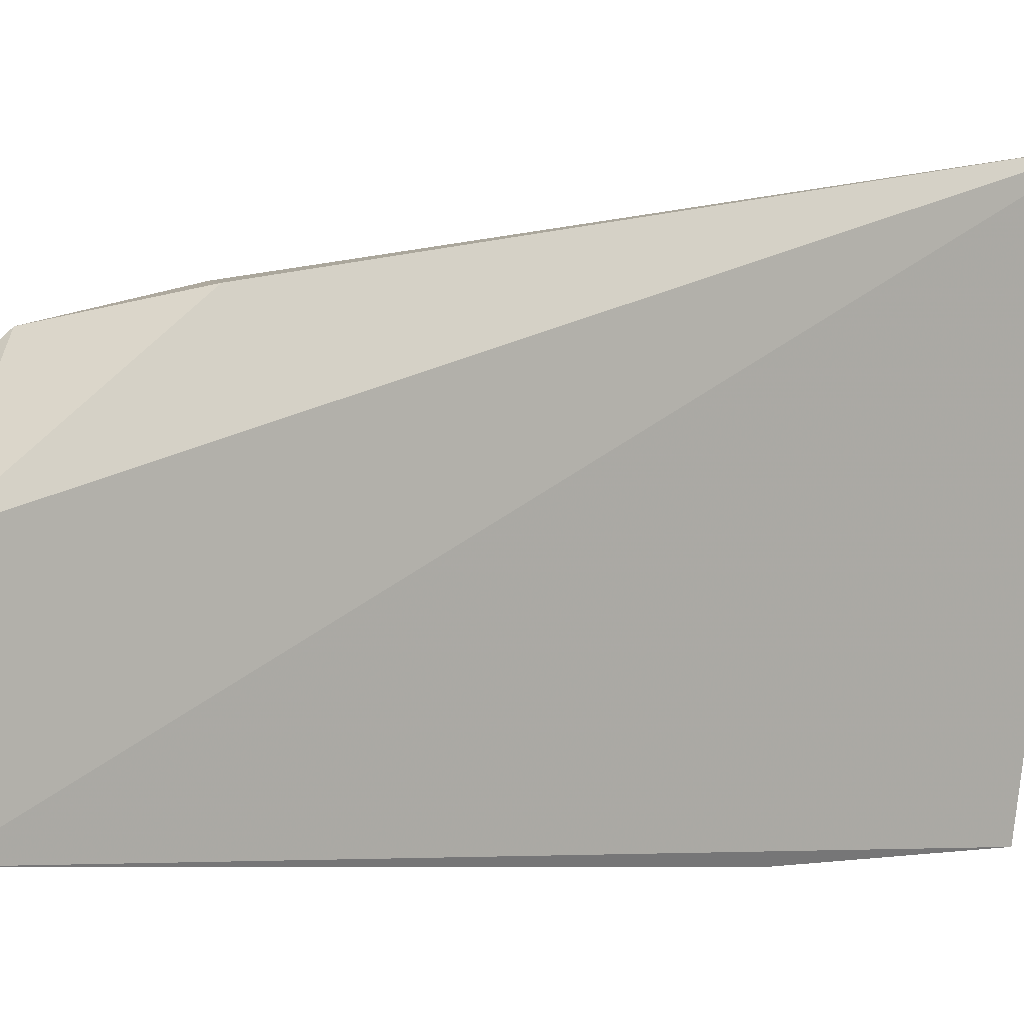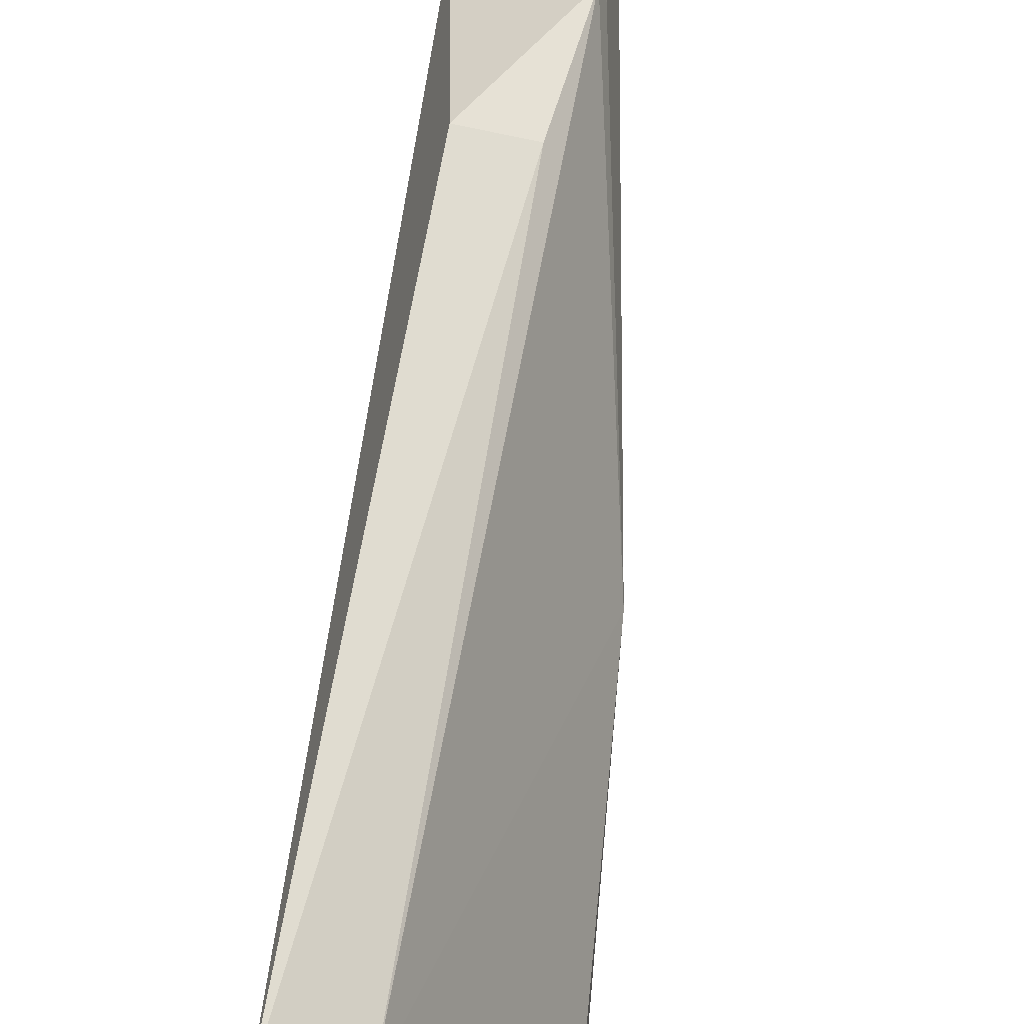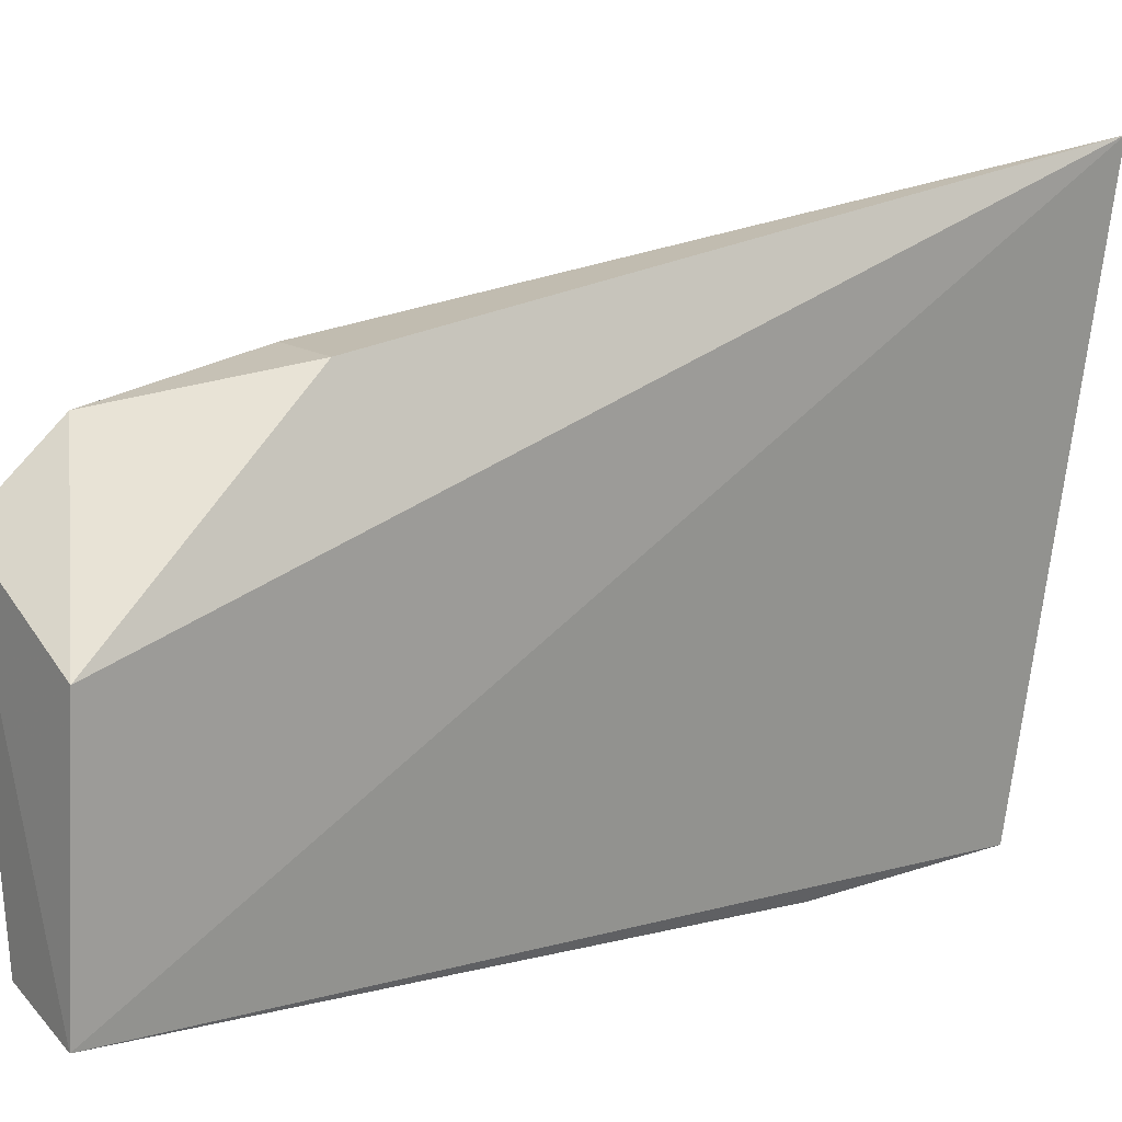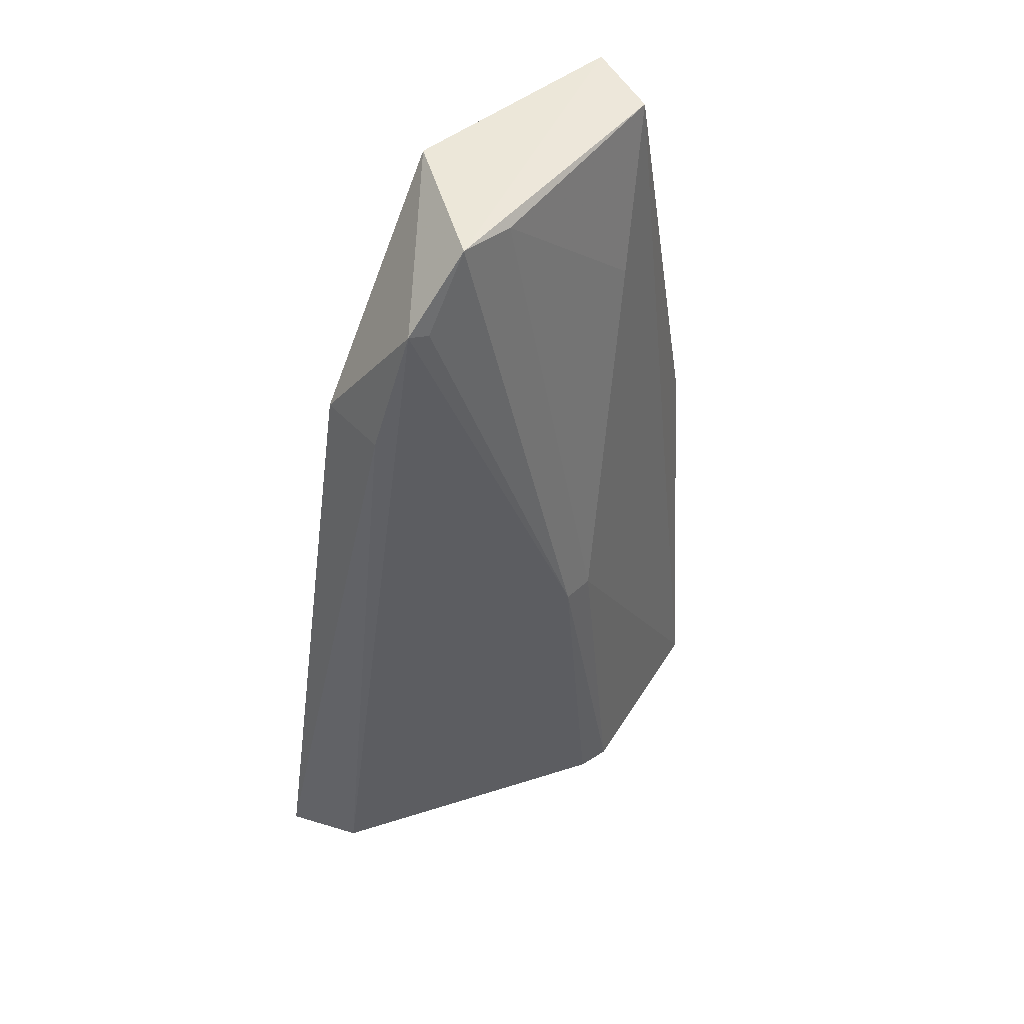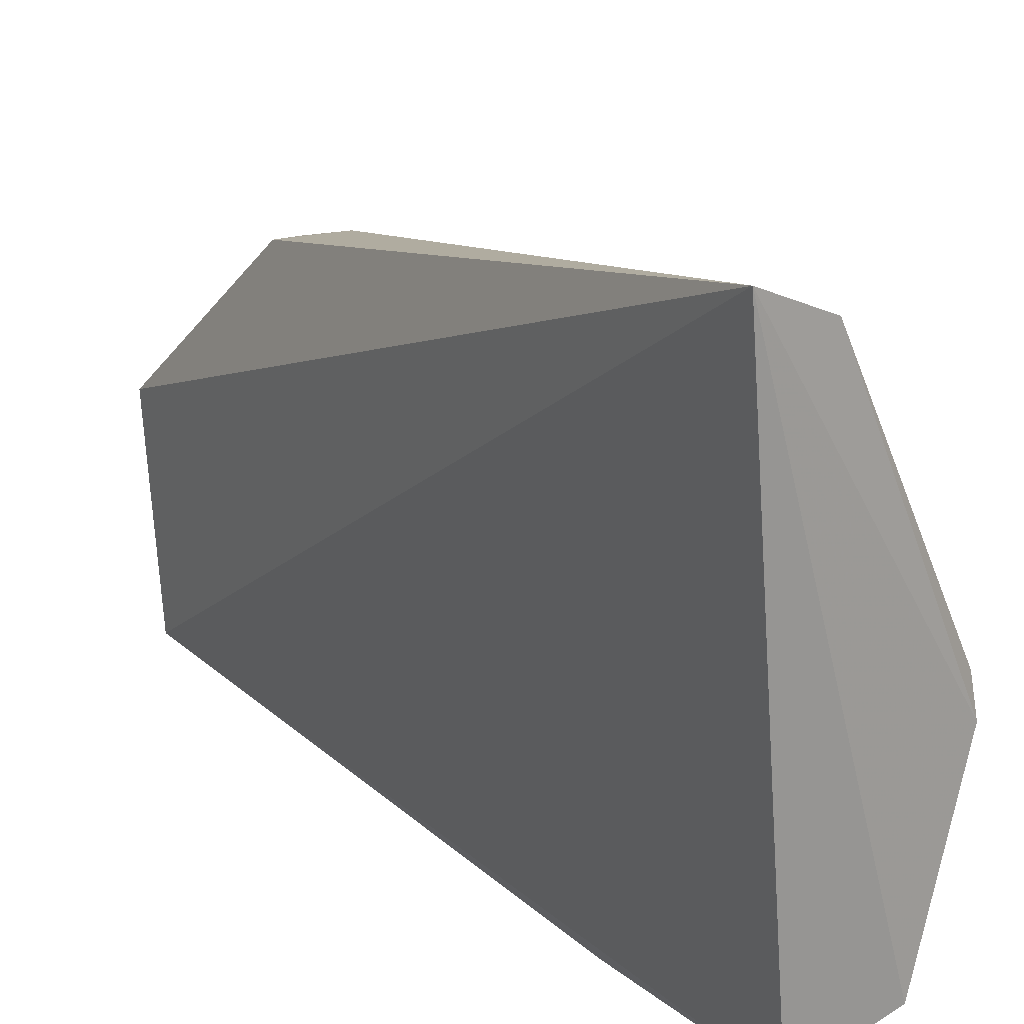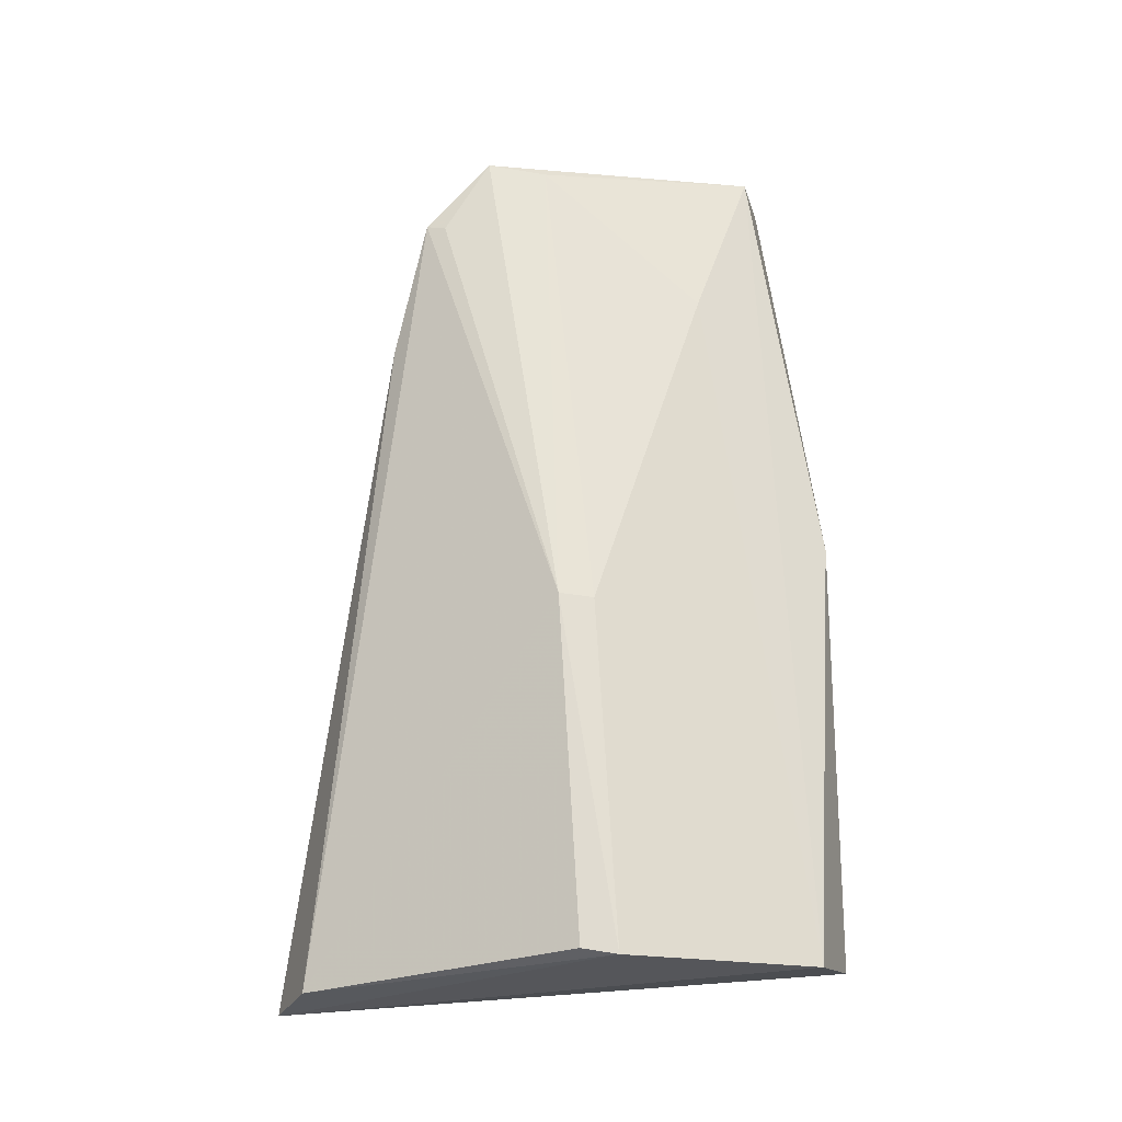
<metadata>
{"format":"obj","ext":"obj","renderer":"f3d","projection":"perspective","resolution":1024,"background":"white","views":[{"elev":5.3,"azim":-107.6,"up":"+Z"},{"elev":78.4,"azim":8.4,"up":"+Z"},{"elev":12.6,"azim":-127.5,"up":"+Z"},{"elev":49.4,"azim":45.8,"up":"+Y"},{"elev":18.0,"azim":-30.6,"up":"+Z"},{"elev":-18.3,"azim":88.7,"up":"+Y"}]}
</metadata>
<code>
v 0.03402 0.03567 0.05552
v 0.04052 0.002135 0.04553
v 0.03544 0.04612 0.0472
v 0.02943 0.04673 0.03462
v 0.02929 5.457e-05 0.06091
v 0.03365 0.04649 0.03571
v 0.02861 0.04667 0.04669
v 0.03551 0.04264 0.05279
v 0.03325 0.0007813 0.05932
v 0.03289 0.001882 0.03169
v 0.03946 0.01988 0.04472
v 0.03042 0.03592 0.05547
v 0.03552 0.04661 0.05037
v 0.04066 0.00183 0.04367
v 0.03514 0.0429 0.05382
v 0.0345 0.02413 0.03207
v 0.03566 0.03811 0.03874
v 0.03958 0.02008 0.04653
v 0.03786 0.001589 0.03359
v 0.03239 0.01306 0.03171
f 7 4 5
f 9 1 5
f 10 5 4
f 12 7 5
f 12 5 1
f 13 6 4
f 13 4 7
f 13 3 6
f 14 9 5
f 14 2 9
f 15 1 9
f 15 12 1
f 15 8 13
f 15 13 7
f 15 7 12
f 16 4 6
f 17 6 3
f 17 3 11
f 18 14 11
f 18 2 14
f 18 8 15
f 18 15 9
f 18 9 2
f 18 13 8
f 18 11 3
f 18 3 13
f 19 14 5
f 19 5 10
f 19 10 16
f 19 11 14
f 19 17 11
f 19 16 6
f 19 6 17
f 20 16 10
f 20 10 4
f 20 4 16

</code>
